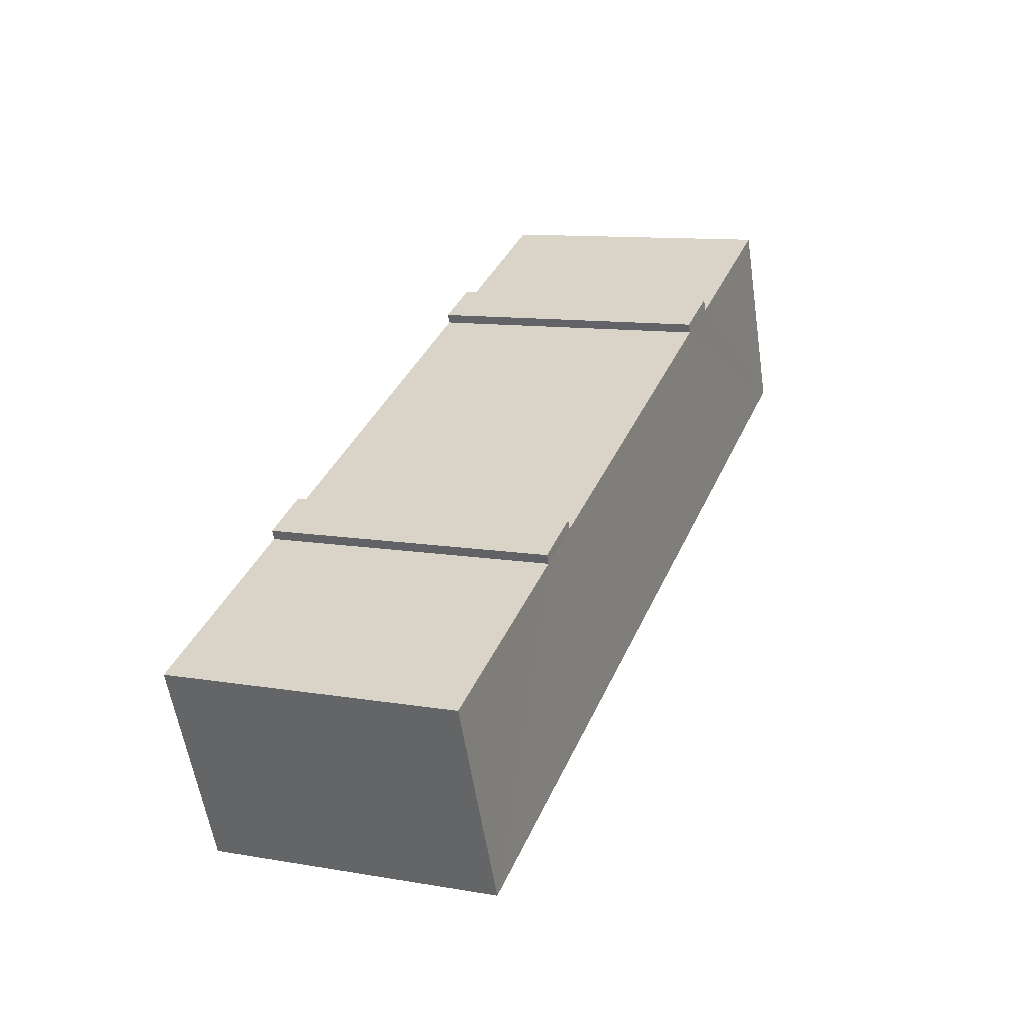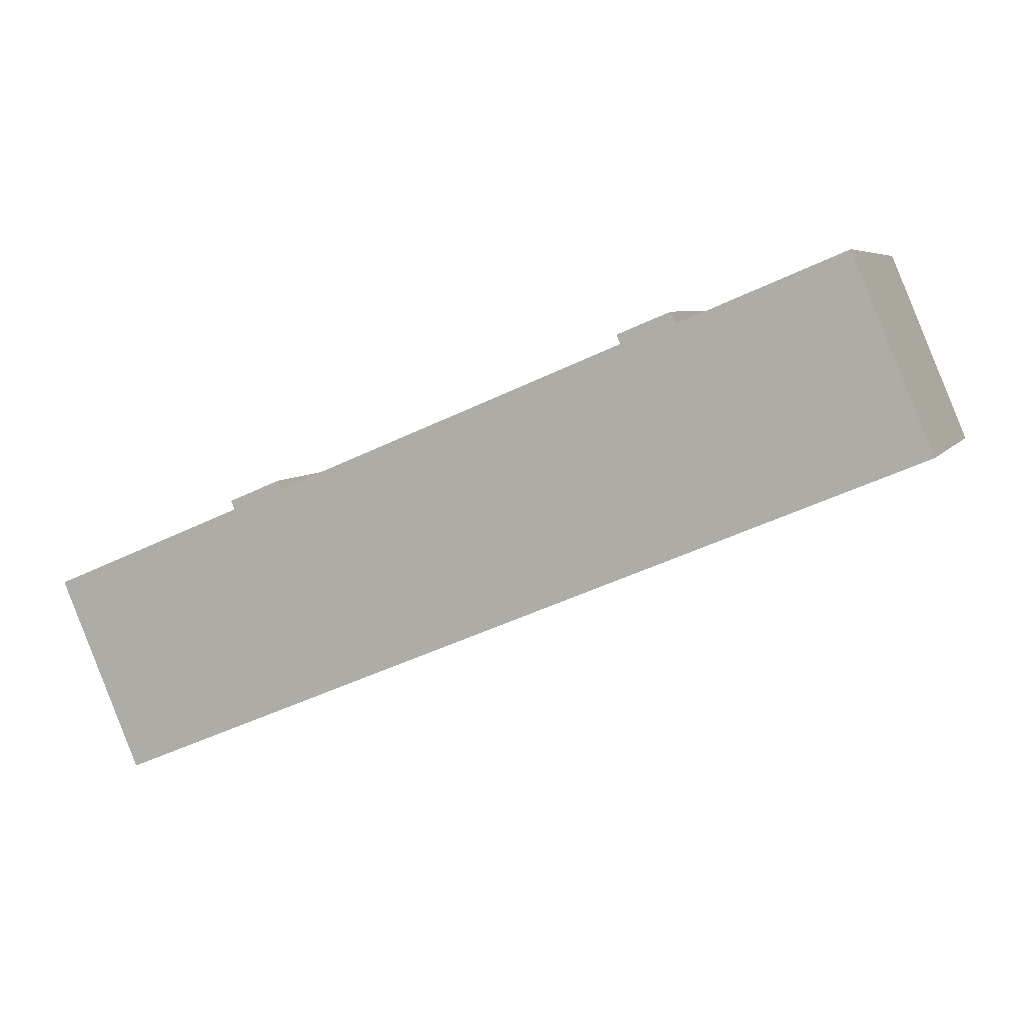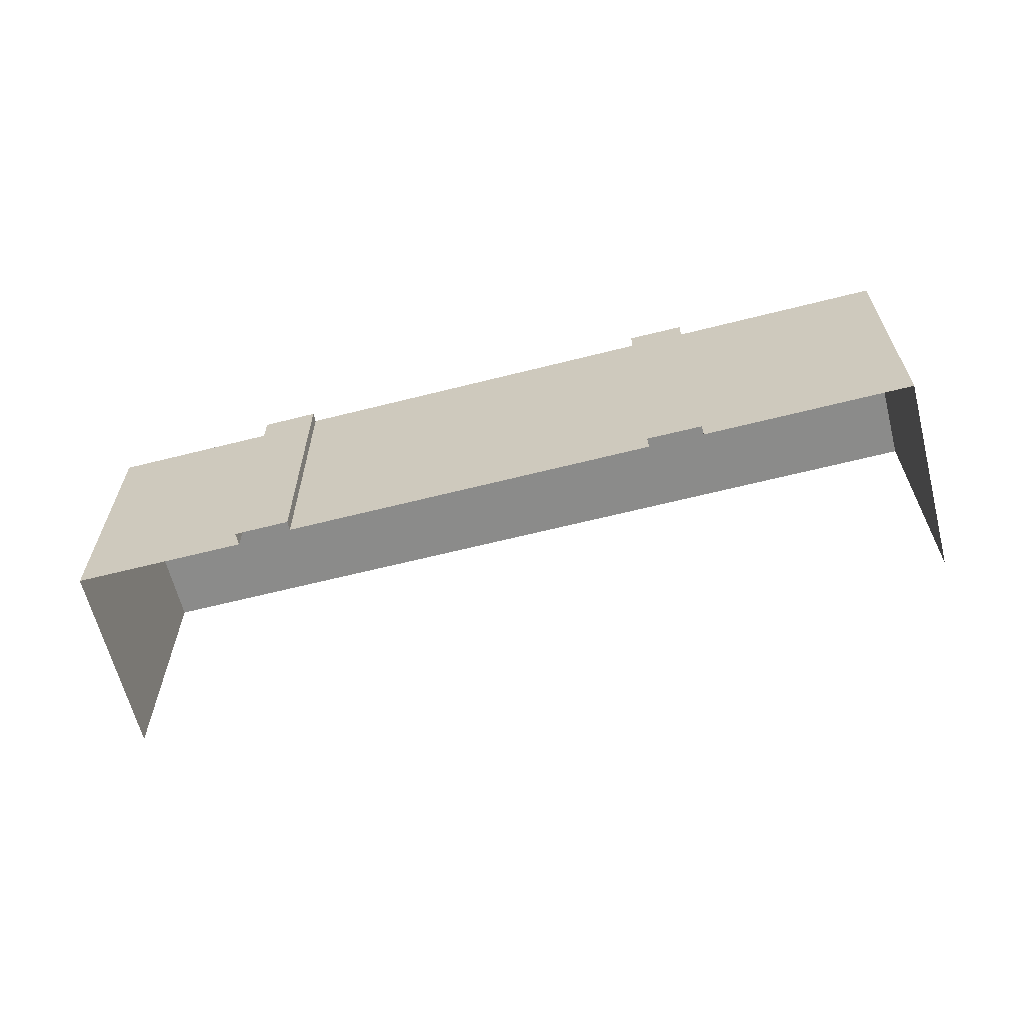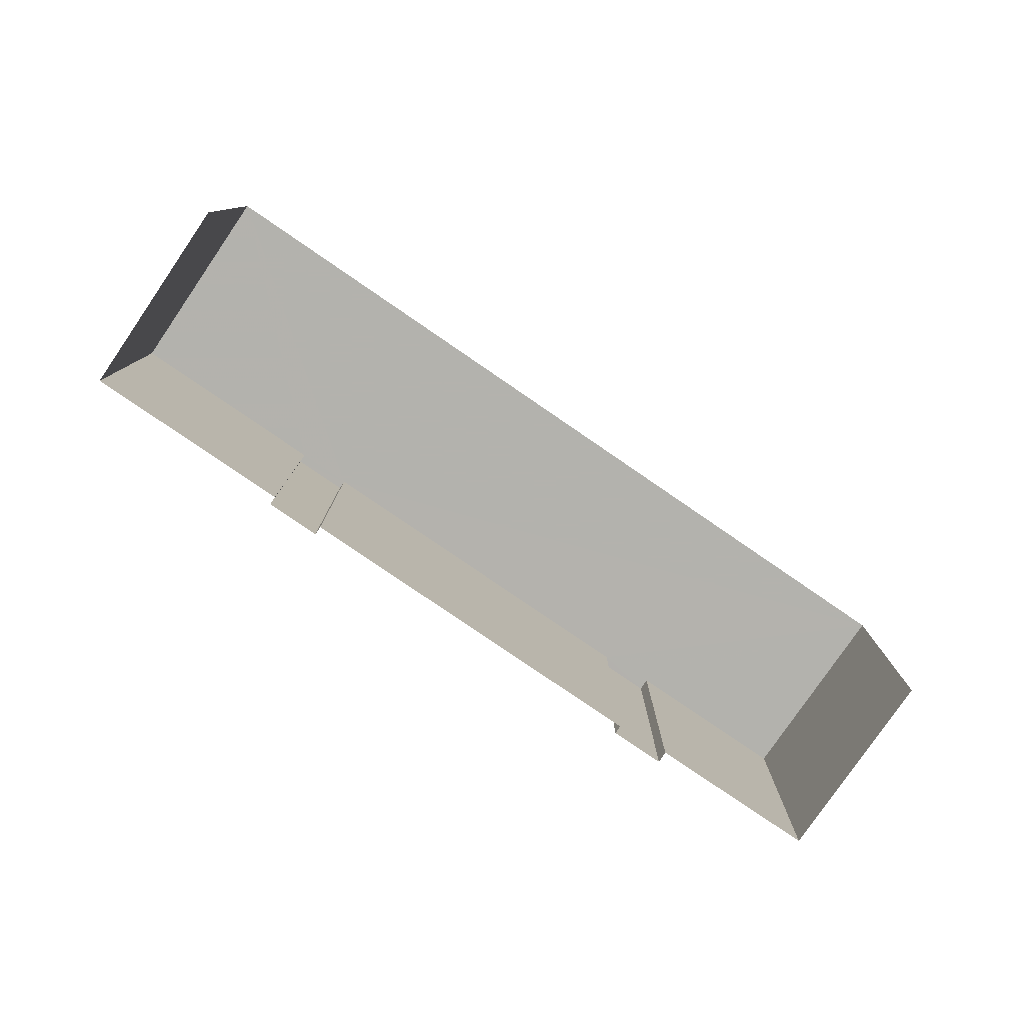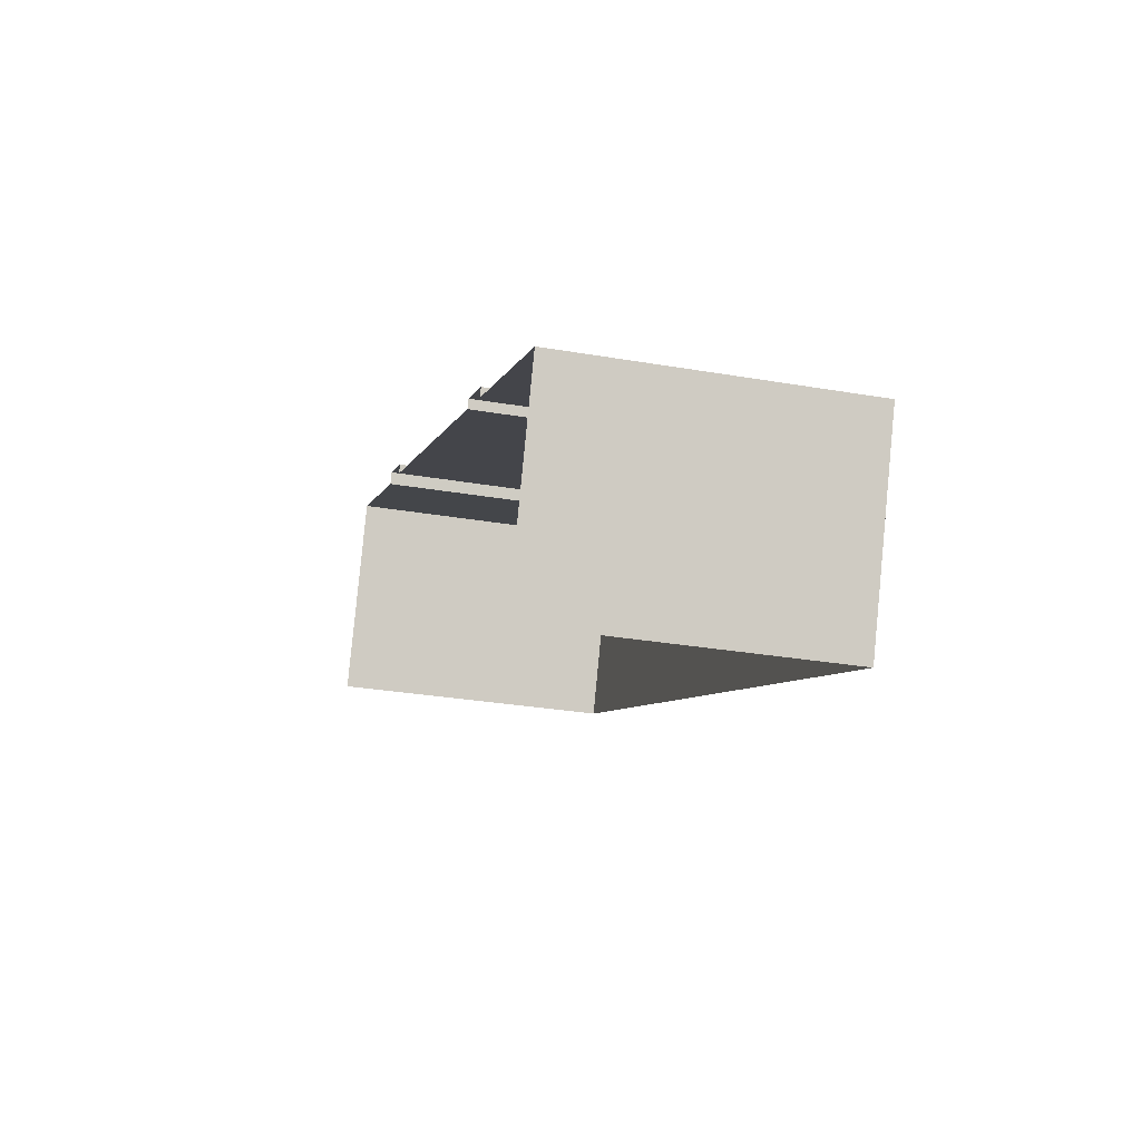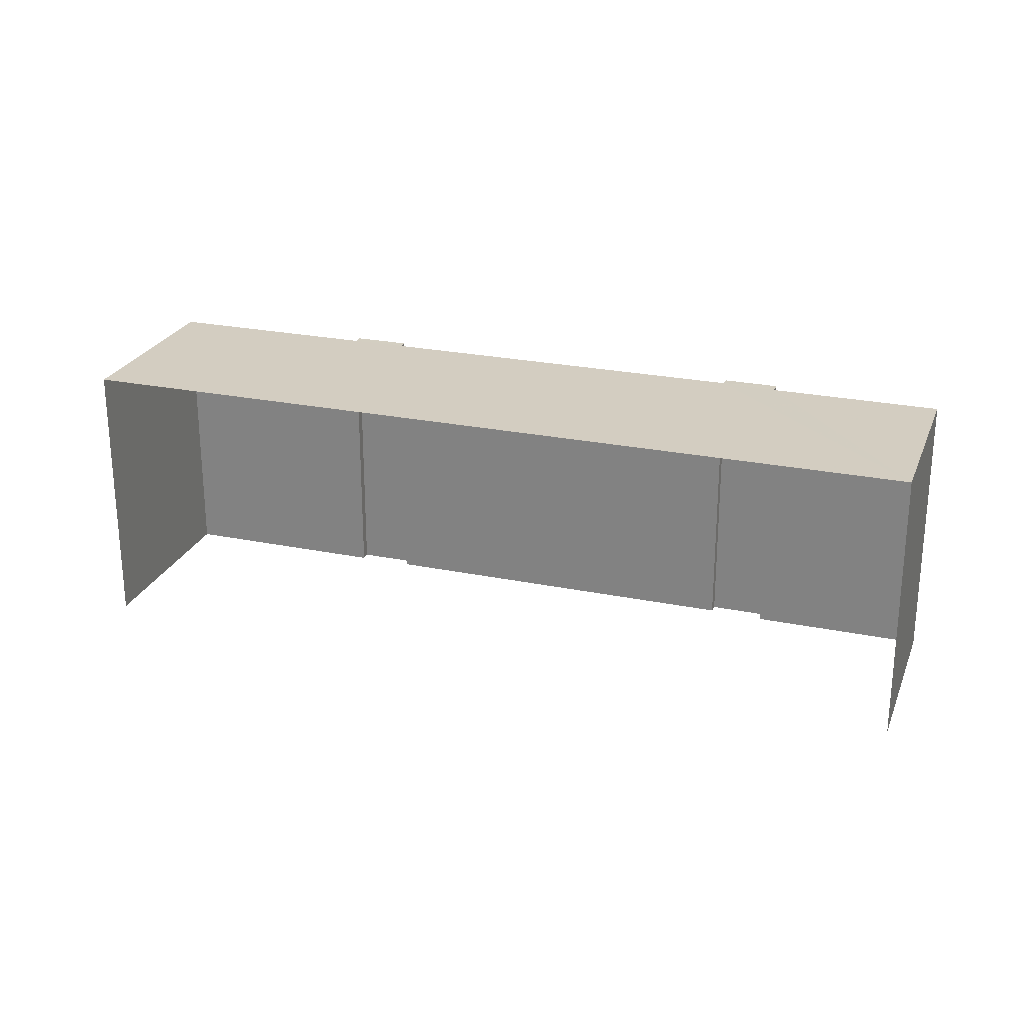
<metadata>
{"format":"obj","ext":"obj","renderer":"f3d","projection":"perspective","resolution":1024,"background":"white","views":[{"elev":11.1,"azim":-67.1,"up":"+Y"},{"elev":6.0,"azim":18.2,"up":"+Y"},{"elev":-63.7,"azim":-142.9,"up":"+Z"},{"elev":-79.4,"azim":-11.6,"up":"+Z"},{"elev":-29.4,"azim":-104.3,"up":"+Y"},{"elev":24.8,"azim":41.3,"up":"+Z"}]}
</metadata>
<code>
v -2.249e+05 -1.281e+05 13.4
v -2.249e+05 -1.281e+05 13.4
v -2.249e+05 -1.281e+05 13.4
v -2.249e+05 -1.281e+05 13.4
v -2.249e+05 -1.281e+05 13.4
v -2.249e+05 -1.281e+05 13.4
v -2.249e+05 -1.281e+05 13.4
v -2.249e+05 -1.281e+05 13.4
v -2.249e+05 -1.281e+05 13.4
v -2.249e+05 -1.281e+05 13.4
v -2.249e+05 -1.281e+05 13.4
v -2.249e+05 -1.281e+05 13.4
v -2.249e+05 -1.281e+05 26.57
v -2.249e+05 -1.281e+05 26.57
v -2.249e+05 -1.281e+05 26.57
v -2.249e+05 -1.281e+05 26.57
v -2.249e+05 -1.281e+05 26.57
v -2.249e+05 -1.281e+05 26.57
v -2.249e+05 -1.281e+05 26.57
v -2.249e+05 -1.281e+05 26.57
v -2.249e+05 -1.281e+05 26.57
v -2.249e+05 -1.281e+05 26.57
v -2.249e+05 -1.281e+05 26.57
v -2.249e+05 -1.281e+05 26.57
f 1 2 3
f 1 4 5
f 2 6 7
f 4 8 9
f 9 8 10
f 3 7 11
f 12 3 11
f 8 1 3
f 3 2 7
f 8 4 1
f 14 2 1
f 15 14 1
f 13 14 15
f 15 16 17
f 18 19 14
f 20 21 22
f 20 22 17
f 13 23 18
f 24 23 13
f 22 13 15
f 13 18 14
f 17 22 15
f 21 10 8
f 22 21 8
f 16 5 4
f 17 16 4
f 22 8 3
f 13 22 3
f 19 7 6
f 19 18 7
f 14 6 2
f 14 19 6
f 20 9 10
f 21 20 10
f 17 4 9
f 20 17 9
f 15 1 5
f 16 15 5
f 24 3 12
f 24 13 3
f 18 11 7
f 18 23 11
f 23 12 11
f 23 24 12

</code>
